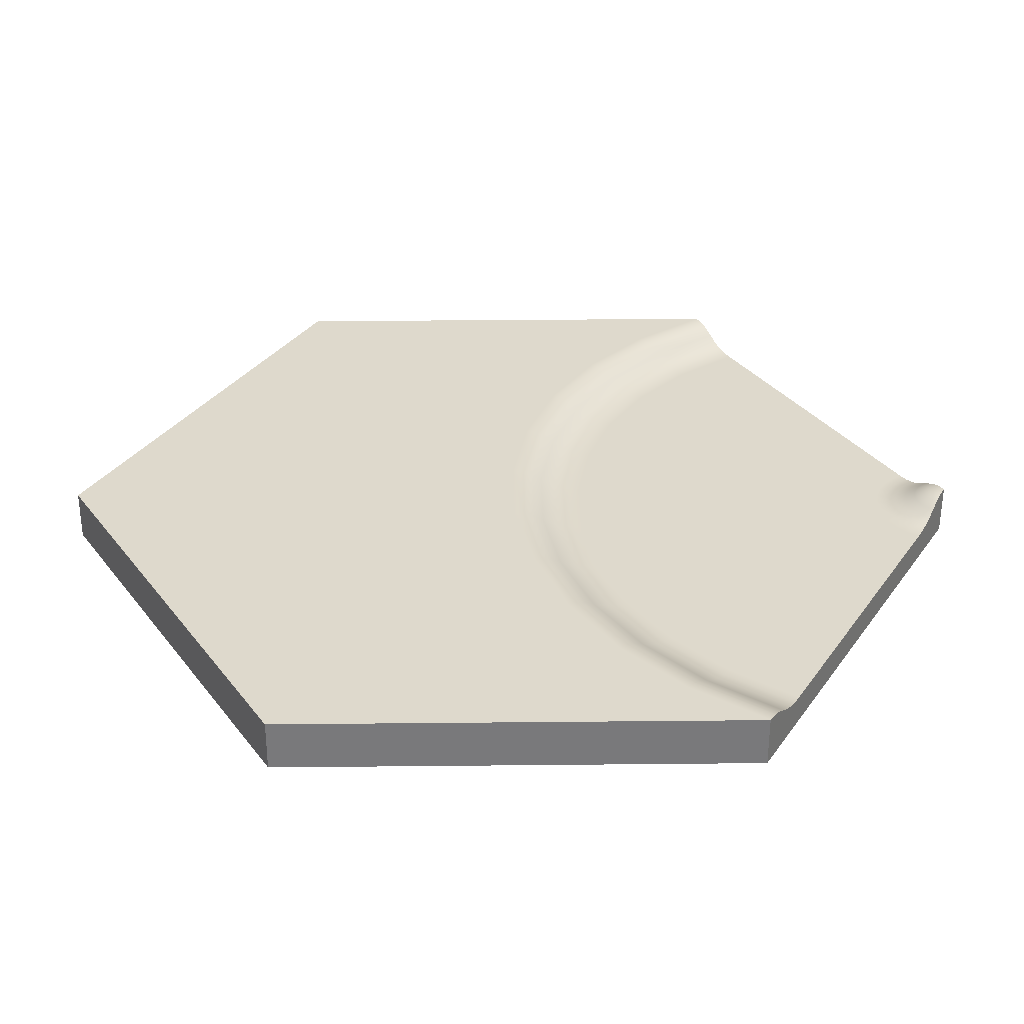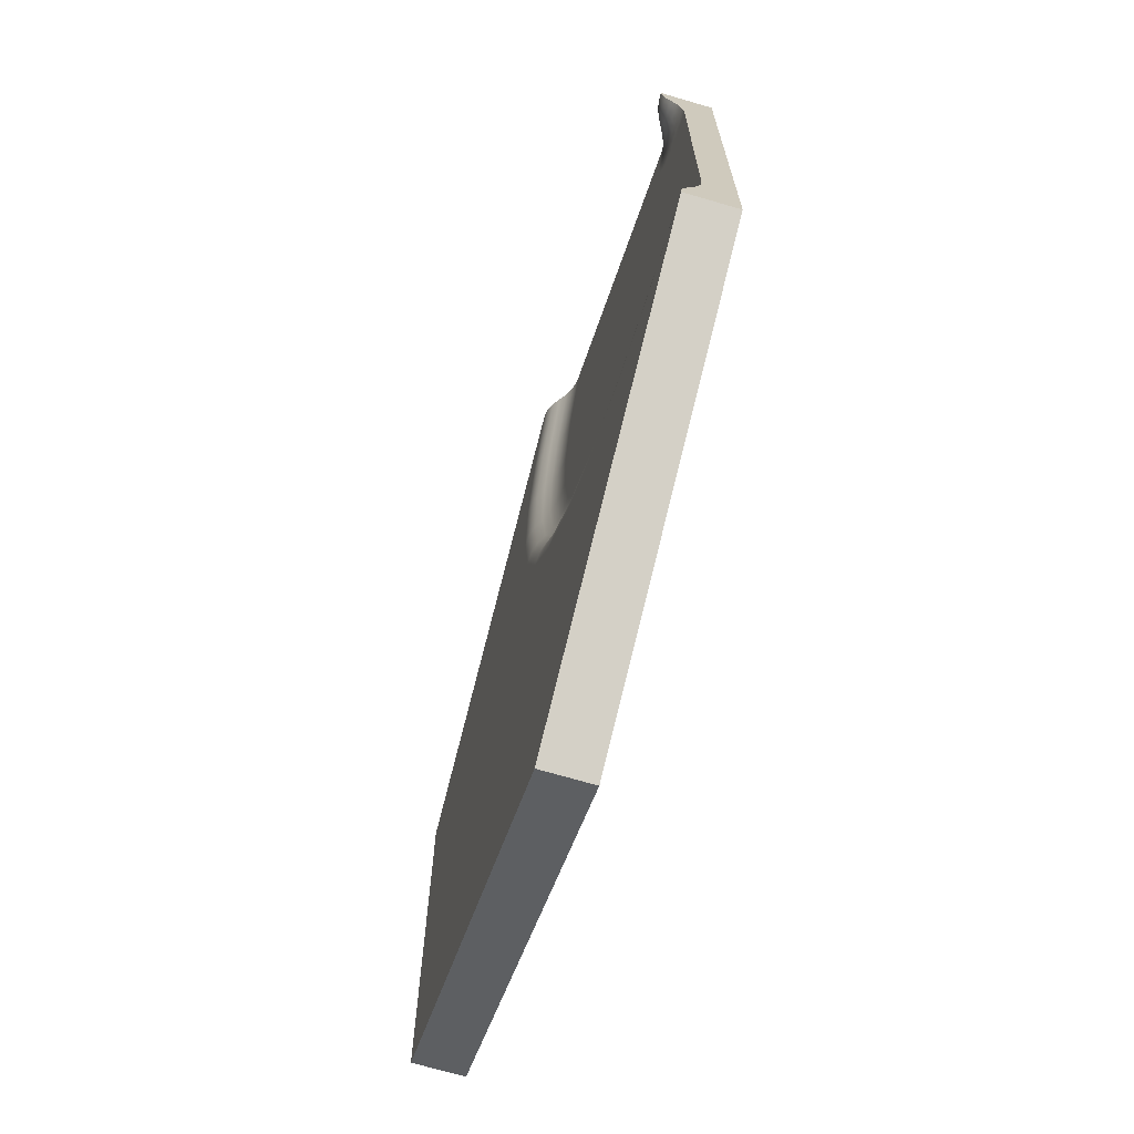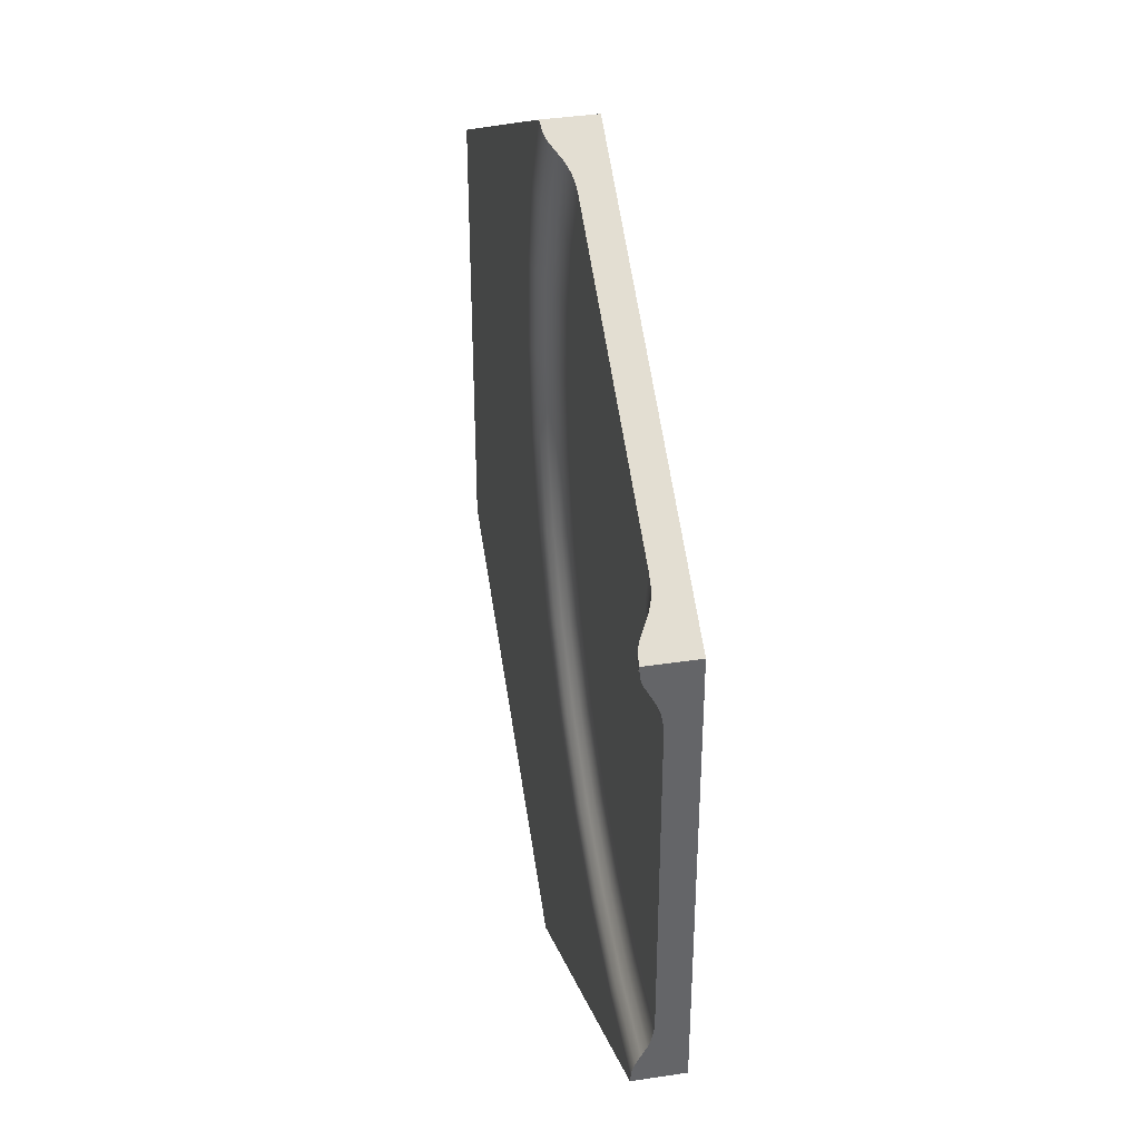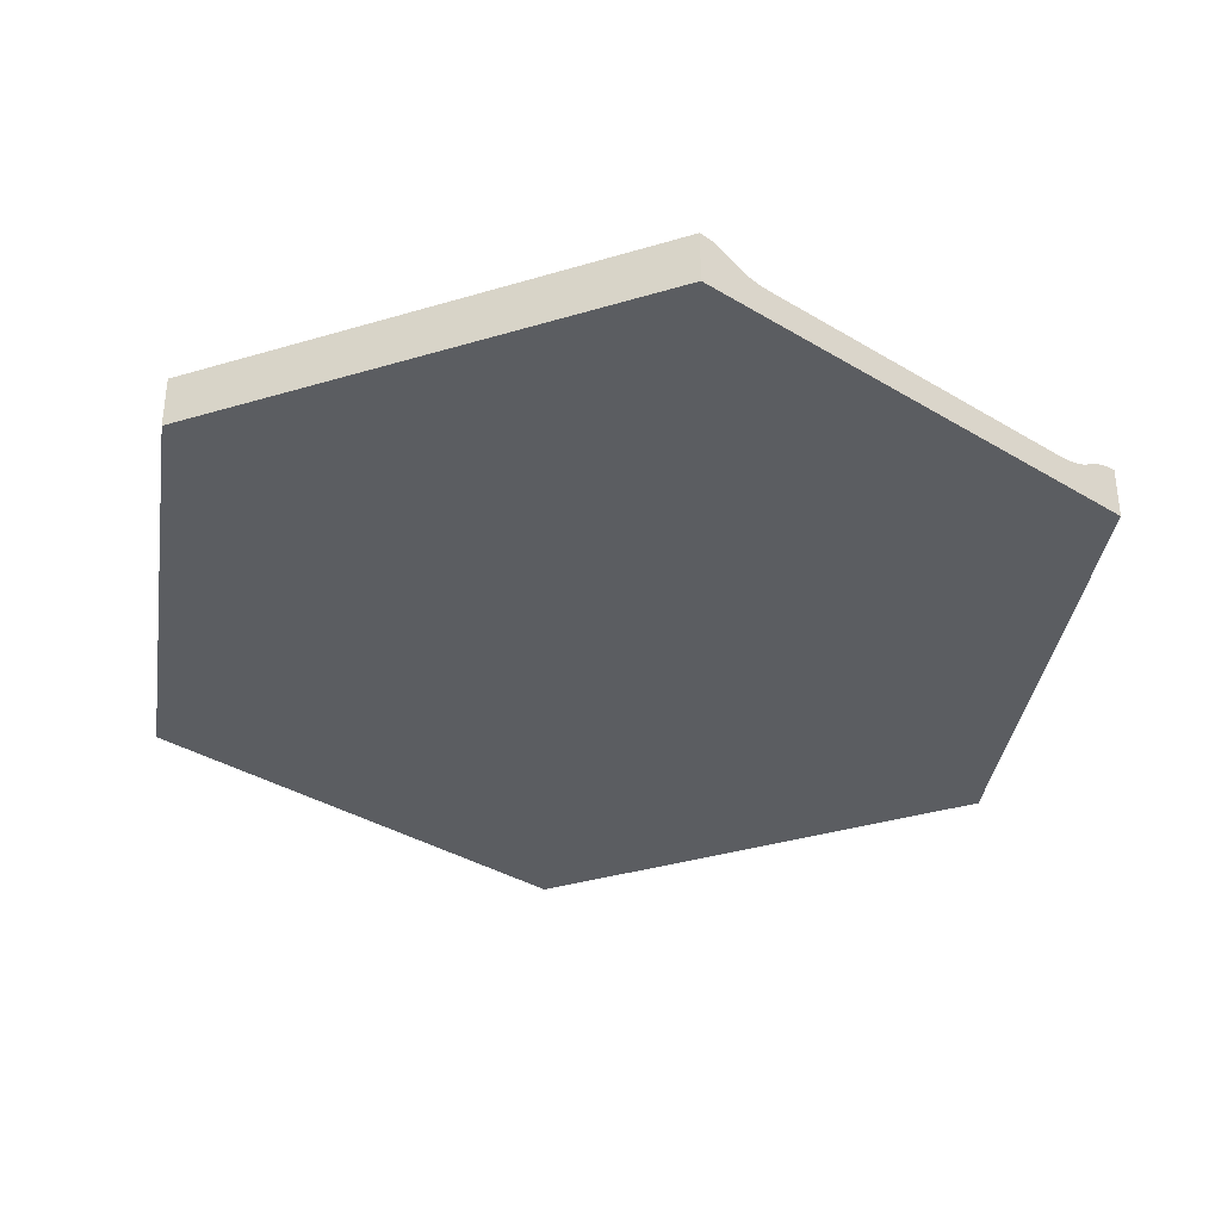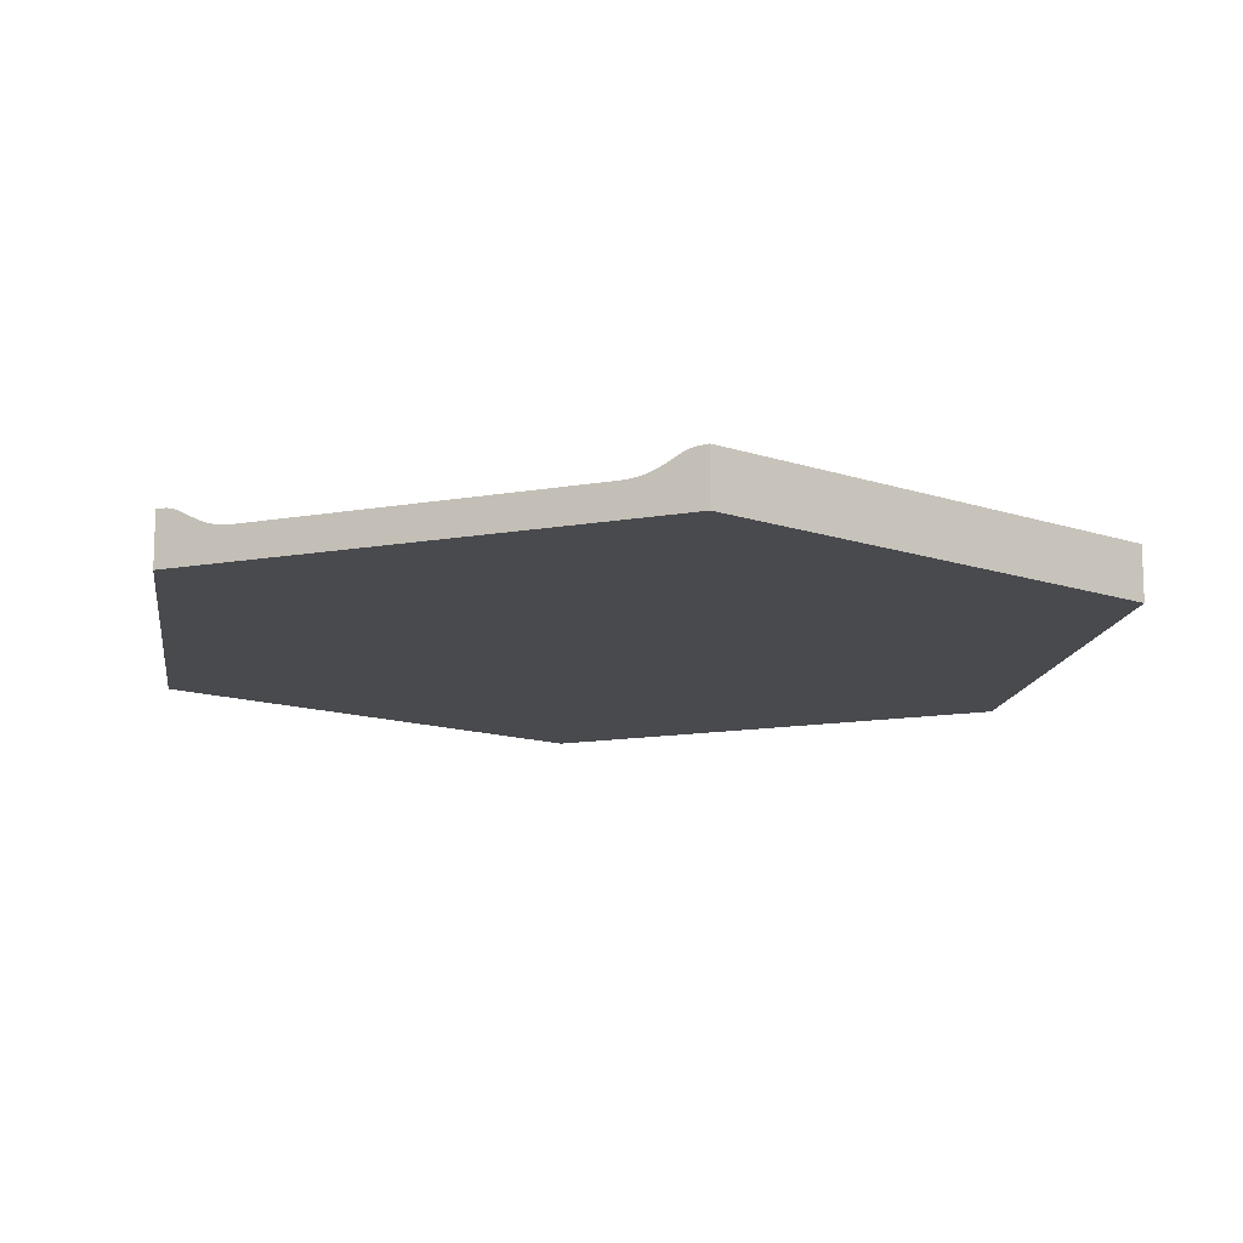
<metadata>
{"format":"obj","ext":"obj","renderer":"f3d","projection":"perspective","resolution":1024,"background":"white","views":[{"elev":32.2,"azim":-150.8,"up":"+Y"},{"elev":-70.3,"azim":-106.3,"up":"+Z"},{"elev":39.0,"azim":-100.8,"up":"+Z"},{"elev":-36.0,"azim":-128.5,"up":"+Y"},{"elev":-13.1,"azim":-7.9,"up":"+Y"}]}
</metadata>
<code>
o object1
g object1
v -0.0256 0.0006718 0.4529
v -0.003104 0.0006718 0.3601
v 0.001436 0.0006718 0.2648
v -0.01215 0.0006718 0.1703
v -0.04336 0.0006718 0.08013
v -0.09108 0.0006718 -0.002516
v -0.1536 0.0006718 -0.07464
v -0.2286 0.0006718 -0.1336
v -0.3134 0.0006718 -0.1774
v -0.405 0.0006718 -0.2043
v -0.0132 0.003038 0.4572
v -0.4025 0.003038 -0.2171
v -0.001331 0.007532 0.4613
v -0.4001 0.007532 -0.2295
v 0.009822 0.01377 0.4651
v -0.3979 0.01377 -0.2411
v 0.02101 0.01993 0.469
v -0.3957 0.01993 -0.2527
v 0.02666 0.02217 0.471
v -0.3945 0.02217 -0.2586
v 0.03304 0.02385 0.4732
v 0.05832 0.02385 0.3689
v 0.06343 0.02385 0.2618
v 0.04817 0.02385 0.1557
v 0.01309 0.02385 0.05435
v -0.04053 0.02385 -0.03852
v -0.1108 0.02385 -0.1196
v -0.195 0.02385 -0.1858
v -0.2904 0.02385 -0.235
v -0.3933 0.02385 -0.2652
v -0.06525 0.0006678 0.5397
v -0.07679 -0 0.533
v -0.0382 -0 0.4485
v -0.0163 -0 0.3582
v -0.01188 -0 0.2654
v -0.0251 -0 0.1735
v -0.05549 -0 0.08567
v -0.1019 -0 0.005216
v -0.1628 -0 -0.065
v -0.2358 -0 -0.1224
v -0.3184 -0 -0.165
v -0.4075 -0 -0.1912
v -0.5 0 -0.2
v -0.5 0.0006716 -0.2133
v -0.05388 0.003033 0.5462
v -0.5 0.003038 -0.2265
v -0.04301 0.007533 0.5525
v -0.5 0.007531 -0.239
v -0.03279 0.01376 0.5584
v -0.5 0.01376 -0.2508
v -0.02253 0.01993 0.5643
v -0.5 0.01993 -0.2627
v -0.01735 0.02216 0.5673
v -0.5 0.02217 -0.2686
v 0.0456 0.025 0.4775
v -0 0.025 0.5774
v -0.0115 0.02385 0.5707
v 0.07147 0.025 0.3708
v 0.0767 0.025 0.2612
v 0.06108 0.025 0.1526
v 0.02518 0.025 0.04883
v -0.0297 0.025 -0.04622
v -0.1016 0.025 -0.1292
v -0.1879 0.025 -0.197
v -0.2854 0.025 -0.2473
v -0.3907 0.025 -0.2782
v -0.5 0.02385 -0.2754
v -0.5 0.025 -0.2887
v 0.009891 0.003038 0.362
v 0.01455 0.003038 0.2642
v 0.0006134 0.003038 0.1672
v -0.03142 0.003038 0.07468
v -0.08038 0.003038 -0.01013
v -0.1445 0.003038 -0.08415
v -0.2215 0.003038 -0.1447
v -0.3085 0.003038 -0.1896
v 0.02232 0.007532 0.3638
v 0.02709 0.007532 0.2636
v 0.01282 0.007532 0.1643
v -0.02 0.007532 0.06946
v -0.07016 0.007532 -0.01742
v -0.1359 0.007532 -0.09323
v -0.2147 0.007532 -0.1552
v -0.3039 0.007532 -0.2012
v 0.034 0.01377 0.3655
v 0.03888 0.01377 0.263
v 0.02429 0.01377 0.1615
v -0.009259 0.01377 0.06456
v -0.06054 0.01377 -0.02426
v -0.1277 0.01377 -0.1018
v -0.2083 0.01377 -0.1652
v -0.2995 0.01377 -0.2122
v 0.04572 0.01993 0.3671
v 0.05071 0.01993 0.2624
v 0.03579 0.01993 0.1587
v 0.001509 0.01993 0.05964
v -0.0509 0.01993 -0.03113
v -0.1195 0.01993 -0.1103
v -0.2019 0.01993 -0.1751
v -0.2951 0.01993 -0.2232
v 0.05164 0.02217 0.368
v 0.05668 0.02217 0.2622
v 0.0416 0.02217 0.1573
v 0.006951 0.02217 0.05716
v -0.04603 0.02217 -0.0346
v -0.1154 0.02217 -0.1147
v -0.1987 0.02217 -0.1802
v -0.2929 0.02217 -0.2287
v 0.5 0.025 0.2887
v -0 0.025 -0.5774
v 0.5 0.025 -0.2887
v 0.5 -0.0375 0.2887
v -0 -0.0375 0.5774
v -0.5 -0.0375 0.2887
v -0.5 -0.0375 -0.2887
v -0 -0.0375 -0.5774
v 0.5 -0.0375 -0.2887
v -0 -0.0375 -0
v -0.5 0.025 0.2887
v -0.5 0 0.2
v -0.5 0 0.1875
v -0.5 0 -0.1875
v -0.5 0.02385 0.2754
v -0.5 0.02217 0.2686
v -0.5 0.01993 0.2627
v -0.5 0.01376 0.2508
v -0.5 0.007531 0.239
v -0.5 0.003038 0.2265
v -0.5 0.0006716 0.2133
v -0.4044 -0 0.3218
v -0.4124 -0 0.3393
v -0.4232 -0 0.333
v -0.4162 -0 0.3177
v -0.4122 -0 0.3013
v -0.3999 -0 0.3031
v -0.4114 -0 0.2845
v -0.3989 -0 0.2839
v -0.4138 -0 0.2678
v -0.4017 -0 0.2648
v -0.4193 -0 0.2518
v -0.408 -0 0.2466
v -0.4278 -0 0.2372
v -0.4176 -0 0.23
v -0.4388 -0 0.2245
v -0.4302 -0 0.2155
v -0.4521 -0 0.2141
v -0.4453 -0 0.2036
v -0.467 -0 0.2064
v -0.4624 -0 0.1948
v -0.4832 -0 0.2016
v -0.4809 -0 0.1893
v -0.05003 -0 0.4444
v -0.08762 -0 0.5268
v -0.02868 -0 0.3564
v -0.02435 -0 0.266
v -0.03725 -0 0.1764
v -0.06685 -0 0.09086
v -0.1121 -0 0.01247
v -0.1714 -0 -0.05595
v -0.2426 -0 -0.1119
v -0.323 -0 -0.1534
v -0.4099 -0 -0.1789
v -0.4874 0.02385 0.293
v -0.4869 0.02385 0.2906
v -0.4867 0.02385 0.288
v -0.4871 0.02385 0.2855
v -0.4879 0.02385 0.2832
v -0.4892 0.02385 0.281
v -0.4908 0.02385 0.2791
v -0.4928 0.02385 0.2775
v -0.4951 0.02385 0.2763
v -0.4975 0.02385 0.2756
v -0.4811 0.02217 0.2952
v -0.4962 0.02217 0.269
v -0.4754 0.01993 0.2972
v -0.4642 0.01377 0.3011
v -0.4928 0.01377 0.2515
v -0.4951 0.01993 0.2631
v -0.4531 0.007532 0.3049
v -0.4906 0.007532 0.2399
v -0.4412 0.003038 0.309
v -0.4882 0.003038 0.2276
v -0.4288 0.0006718 0.3133
v -0.4857 0.0006718 0.2147
v -0.4254 0.0006718 0.2994
v -0.4247 0.0006718 0.2851
v -0.4268 0.0006718 0.2709
v -0.4315 0.0006718 0.2574
v -0.4386 0.0006718 0.245
v -0.448 0.0006718 0.2341
v -0.4593 0.0006718 0.2253
v -0.472 0.0006718 0.2187
v -0.4885 0.02385 0.2953
v -0.4826 0.02217 0.2987
v -0.4672 0.01377 0.3076
v -0.4775 0.01992 0.3017
v -0.457 0.007533 0.3135
v -0.4461 0.003044 0.3198
v -0.4347 0.0006734 0.3263
v -0.4802 0.02217 0.2915
v -0.48 0.02217 0.2877
v -0.4805 0.02217 0.284
v -0.4818 0.02217 0.2804
v -0.4837 0.02217 0.2771
v -0.4862 0.02217 0.2742
v -0.4892 0.02217 0.2718
v -0.4926 0.02217 0.2701
v -0.4742 0.01993 0.2924
v -0.4625 0.01377 0.2941
v -0.474 0.01993 0.2874
v -0.4622 0.01377 0.2869
v -0.4747 0.01993 0.2825
v -0.4632 0.01377 0.2798
v -0.4763 0.01993 0.2779
v -0.4656 0.01377 0.2729
v -0.4788 0.01993 0.2736
v -0.4692 0.01377 0.2667
v -0.482 0.01993 0.2698
v -0.4739 0.01377 0.2613
v -0.4859 0.01993 0.2668
v -0.4795 0.01377 0.2568
v -0.4903 0.01993 0.2645
v -0.4859 0.01377 0.2535
v -0.4508 0.007532 0.2957
v -0.4504 0.007532 0.2863
v -0.4517 0.007532 0.277
v -0.4548 0.007532 0.268
v -0.4595 0.007532 0.2599
v -0.4657 0.007532 0.2527
v -0.4732 0.007532 0.2469
v -0.4815 0.007532 0.2426
v -0.4384 0.003038 0.2975
v -0.4379 0.003038 0.2857
v -0.4395 0.003038 0.274
v -0.4434 0.003038 0.2628
v -0.4493 0.003038 0.2526
v -0.4571 0.003038 0.2436
v -0.4664 0.003038 0.2363
v -0.4769 0.003038 0.2309
f 1 33 31
f 92 16 84
f 14 16 50
f 16 14 84
f 84 14 76
f 12 14 48
f 14 12 76
f 7 40 39
f 76 12 9
f 10 12 46
f 12 10 9
f 10 43 42
f 9 10 42
f 184 150 129
f 184 129 128
f 182 128 127
f 180 127 126
f 177 126 125
f 174 125 124
f 172 124 123
f 172 123 119
f 170 171 119
f 207 171 170
f 222 178 207
f 220 222 206
f 205 206 169
f 218 205 204
f 216 204 203
f 214 203 202
f 212 202 201
f 210 201 200
f 208 200 173
f 173 194 196
f 176 196 195
f 179 195 197
f 232 224 179
f 233 225 224
f 234 226 225
f 235 227 226
f 236 228 227
f 237 229 228
f 238 230 229
f 239 231 230
f 231 223 221
f 230 231 221
f 230 221 219
f 192 239 238
f 192 191 148
f 9 42 41
f 190 144 146
f 8 9 41
f 8 41 40
f 189 140 142
f 188 138 140
f 187 136 138
f 185 134 136
f 183 133 134
f 199 132 133
f 75 8 7
f 74 75 7
f 183 199 133
f 183 198 199
f 183 181 198
f 74 7 6
f 7 8 40
f 185 183 134
f 183 185 181
f 186 185 136
f 7 39 38
f 6 7 38
f 6 38 37
f 187 186 136
f 5 6 37
f 188 187 138
f 5 37 36
f 4 5 36
f 189 188 140
f 4 36 35
f 3 4 35
f 2 3 35
f 190 142 144
f 190 189 142
f 2 35 34
f 33 32 31
f 191 146 148
f 191 190 146
f 191 192 238
f 238 239 230
f 229 230 219
f 229 219 217
f 191 238 237
f 190 191 237
f 237 238 229
f 228 229 217
f 228 217 215
f 190 237 236
f 189 190 236
f 236 237 228
f 227 228 215
f 227 215 213
f 189 236 235
f 188 189 235
f 235 236 227
f 226 227 213
f 226 213 211
f 188 235 234
f 187 188 234
f 234 235 226
f 225 226 211
f 225 211 209
f 187 234 233
f 186 187 233
f 233 234 225
f 224 225 209
f 186 233 232
f 185 186 232
f 185 232 181
f 232 233 224
f 181 232 179
f 179 197 198
f 181 179 198
f 224 209 176
f 179 224 176
f 179 176 195
f 176 209 175
f 176 175 196
f 163 193 194
f 175 173 196
f 173 163 194
f 175 208 173
f 209 211 208
f 209 208 175
f 200 164 163
f 173 200 163
f 208 210 200
f 211 213 210
f 211 210 208
f 201 165 164
f 200 201 164
f 210 212 201
f 213 215 212
f 213 212 210
f 202 166 165
f 201 202 165
f 212 214 202
f 215 217 214
f 215 214 212
f 203 167 166
f 202 203 166
f 214 216 203
f 217 219 216
f 217 216 214
f 204 168 167
f 203 204 167
f 216 218 204
f 219 221 218
f 219 218 216
f 205 169 168
f 204 205 168
f 220 206 205
f 218 220 205
f 221 223 220
f 221 220 218
f 223 222 220
f 222 207 206
f 206 207 170
f 206 170 169
f 169 170 119
f 168 169 119
f 167 168 119
f 166 167 119
f 165 166 119
f 164 165 119
f 163 164 119
f 163 119 193
f 171 172 119
f 178 174 207
f 172 174 124
f 174 172 171
f 207 174 171
f 174 178 125
f 178 177 125
f 177 178 222
f 223 177 222
f 177 180 126
f 180 177 223
f 231 180 223
f 180 182 127
f 182 180 231
f 239 182 231
f 182 184 128
f 184 182 239
f 192 184 239
f 192 148 150
f 184 192 150
f 69 2 1
f 150 120 129
f 11 69 1
f 1 31 45
f 11 1 45
f 1 34 33
f 1 2 34
f 10 44 43
f 10 46 44
f 12 48 46
f 14 50 48
f 16 52 50
f 20 54 52
f 30 67 54
f 29 30 108
f 108 100 99
f 107 99 98
f 106 98 97
f 105 97 96
f 104 96 95
f 103 95 94
f 102 94 93
f 101 93 17
f 19 17 51
f 15 49 51
f 13 47 49
f 11 45 47
f 77 69 11
f 78 70 69
f 79 71 70
f 80 72 71
f 81 73 72
f 82 74 73
f 83 75 74
f 84 76 75
f 76 9 8
f 75 76 8
f 92 84 83
f 91 92 83
f 83 84 75
f 91 83 82
f 90 91 82
f 82 83 74
f 73 74 6
f 73 6 5
f 90 82 81
f 89 90 81
f 81 82 73
f 72 73 5
f 72 5 4
f 89 81 80
f 88 89 80
f 80 81 72
f 71 72 4
f 71 4 3
f 88 80 79
f 87 88 79
f 79 80 71
f 70 71 3
f 70 3 2
f 87 79 78
f 86 87 78
f 78 79 70
f 69 70 2
f 86 78 77
f 85 86 77
f 77 78 69
f 85 77 13
f 13 77 11
f 13 11 47
f 15 85 13
f 15 13 49
f 21 22 19
f 22 58 59
f 60 59 111
f 111 68 66
f 66 65 111
f 28 64 65
f 27 63 64
f 27 62 63
f 26 61 62
f 26 25 61
f 27 26 62
f 28 27 64
f 65 64 111
f 64 63 111
f 63 62 111
f 62 61 111
f 55 56 111
f 57 56 55
f 56 109 111
f 111 110 68
f 61 60 111
f 25 60 61
f 25 24 60
f 24 59 60
f 24 23 59
f 59 58 111
f 58 55 111
f 23 22 59
f 21 55 58
f 22 21 58
f 21 57 55
f 19 53 57
f 21 19 57
f 19 51 53
f 17 15 51
f 22 23 101
f 22 101 19
f 19 101 17
f 93 85 15
f 17 93 15
f 23 24 102
f 23 102 101
f 101 102 93
f 94 86 85
f 93 94 85
f 24 25 103
f 24 103 102
f 102 103 94
f 95 87 86
f 94 95 86
f 25 26 104
f 25 104 103
f 103 104 95
f 96 88 87
f 95 96 87
f 26 27 105
f 26 105 104
f 104 105 96
f 97 89 88
f 96 97 88
f 27 28 106
f 27 106 105
f 105 106 97
f 98 90 89
f 97 98 89
f 28 107 106
f 106 107 98
f 99 91 90
f 98 99 90
f 100 18 92
f 100 92 91
f 99 100 91
f 107 108 99
f 29 108 107
f 28 29 107
f 29 65 66
f 29 28 65
f 30 68 67
f 30 66 68
f 30 29 66
f 20 30 54
f 30 20 108
f 20 18 100
f 108 20 100
f 18 20 52
f 16 18 52
f 18 16 92
f 160 149 147
f 162 121 151
f 162 122 121
f 162 151 149
f 161 162 149
f 156 141 139
f 156 157 141
f 156 139 137
f 160 161 149
f 155 156 137
f 159 160 145
f 154 137 135
f 154 155 137
f 159 145 143
f 152 135 130
f 152 154 135
f 131 153 152
f 130 131 152
f 160 147 145
f 158 159 143
f 158 143 141
f 157 158 141
f 135 137 136
f 139 138 136
f 139 140 138
f 139 141 140
f 143 142 140
f 145 144 142
f 147 146 144
f 147 149 146
f 149 150 148
f 149 151 150
f 151 121 120
f 42 43 162
f 43 122 162
f 152 33 34
f 161 160 41
f 157 156 37
f 154 34 35
f 155 35 36
f 156 36 37
f 141 143 140
f 158 37 38
f 156 155 36
f 159 38 39
f 159 39 40
f 160 159 40
f 160 40 41
f 155 154 35
f 161 41 42
f 151 120 150
f 149 148 146
f 154 152 34
f 145 147 144
f 143 145 142
f 132 131 130
f 133 132 130
f 153 32 33
f 152 153 33
f 130 134 133
f 162 161 42
f 159 158 38
f 130 135 134
f 137 139 136
f 135 136 134
f 158 157 37
f 112 109 113
f 109 56 113
f 113 114 118
f 117 112 118
f 116 117 118
f 115 116 118
f 114 115 118
f 112 113 118
f 117 111 109
f 117 109 112
f 110 111 116
f 111 117 116
f 115 68 110
f 115 110 116
f 114 119 123
f 123 124 125
f 114 121 115
f 122 43 115
f 43 44 115
f 44 46 115
f 46 48 115
f 48 50 115
f 50 52 115
f 52 54 67
f 52 67 115
f 67 68 115
f 121 122 115
f 114 120 121
f 114 129 120
f 114 128 129
f 114 127 128
f 114 126 127
f 114 125 126
f 114 123 125
f 113 56 57
f 57 53 51
f 114 113 153
f 153 131 114
f 131 132 114
f 132 199 114
f 199 198 114
f 198 197 114
f 197 195 114
f 195 196 114
f 196 194 193
f 196 193 114
f 193 119 114
f 113 32 153
f 113 31 32
f 113 45 31
f 113 47 45
f 113 49 47
f 113 51 49
f 113 57 51

</code>
